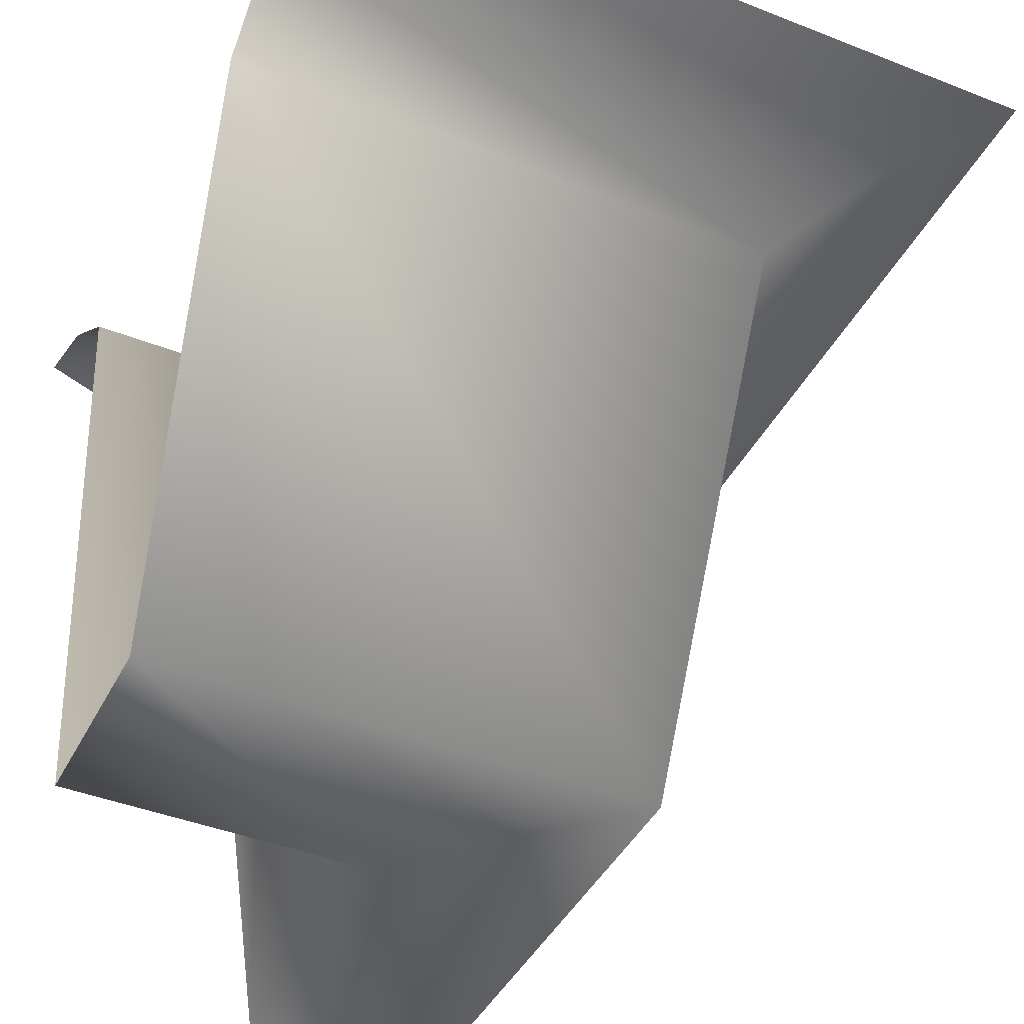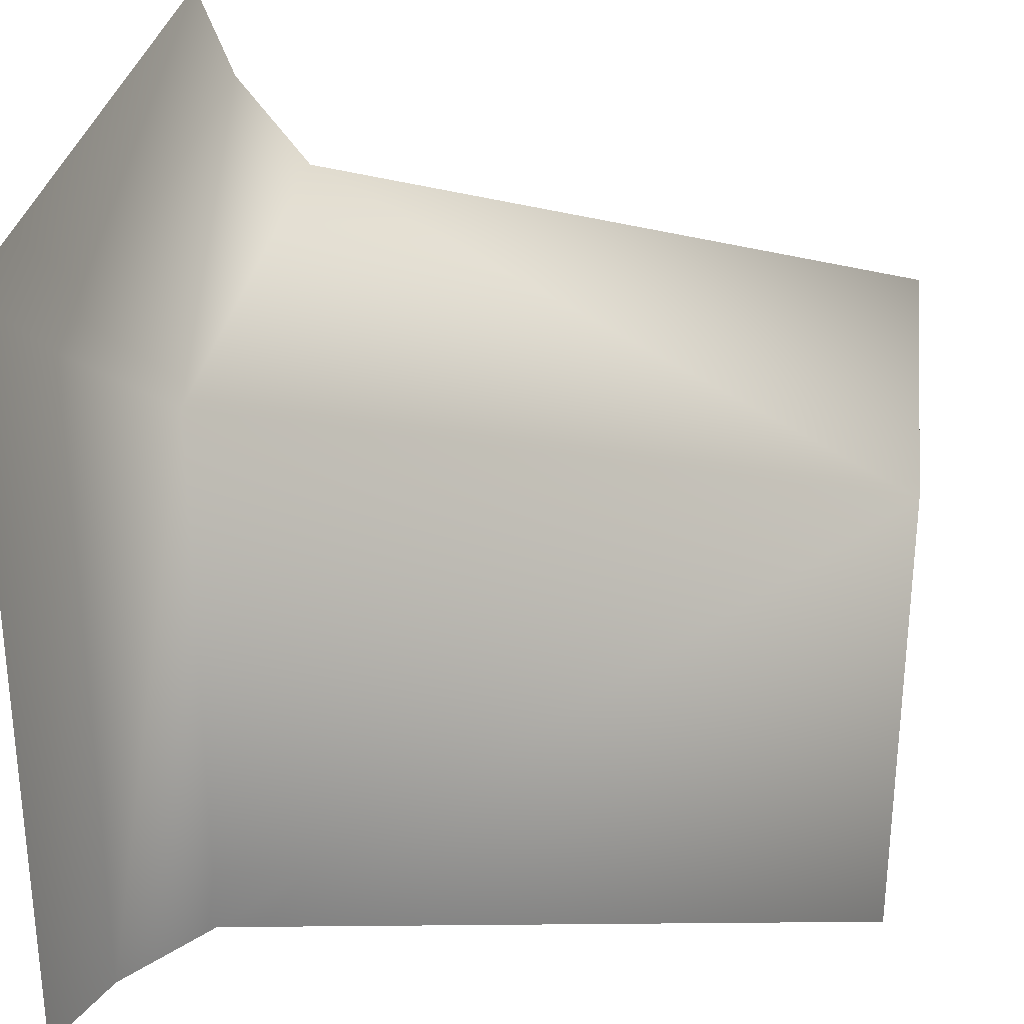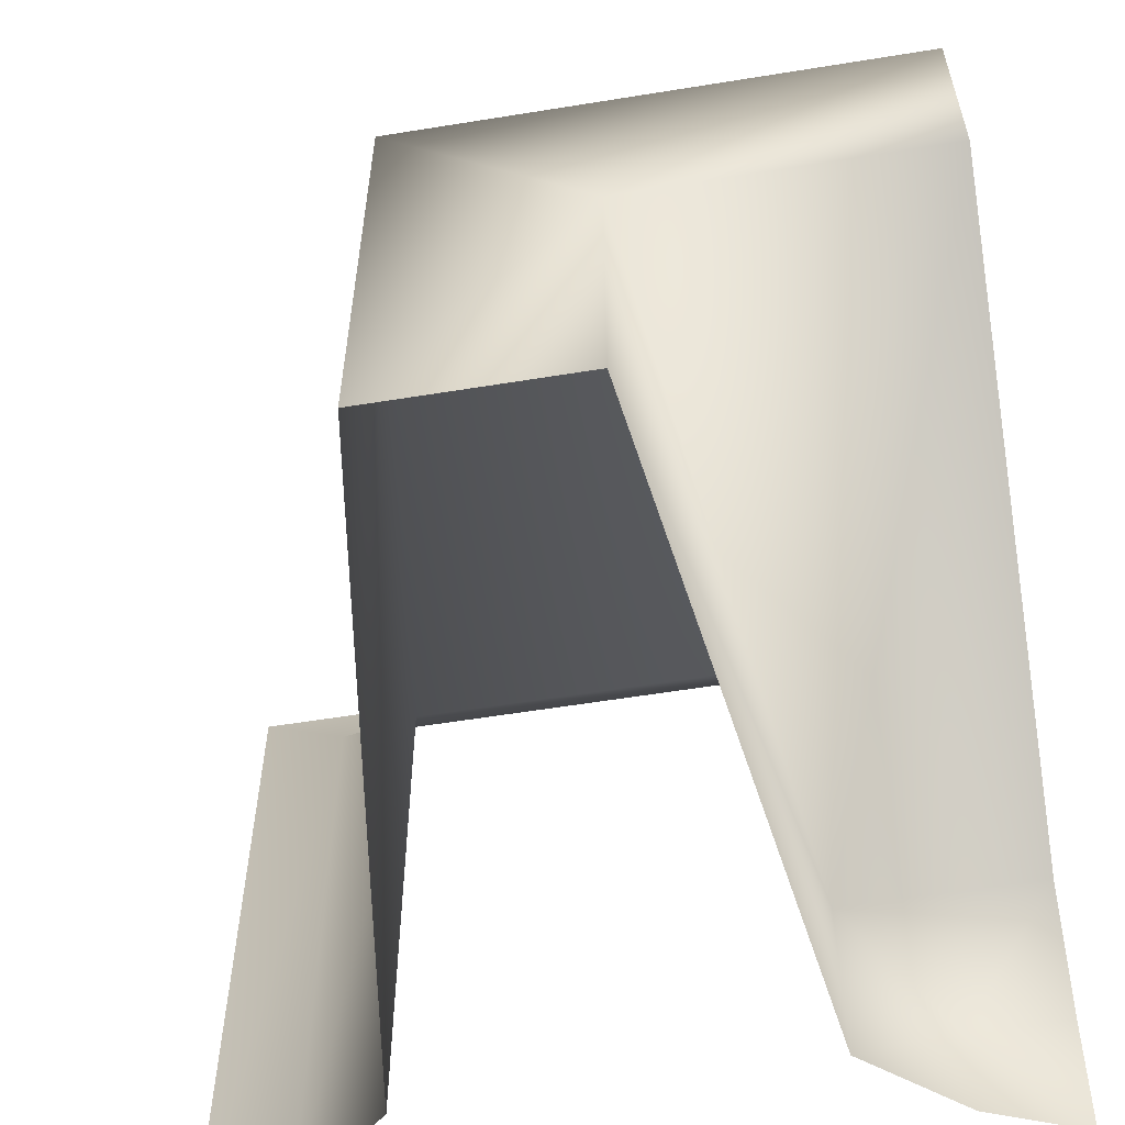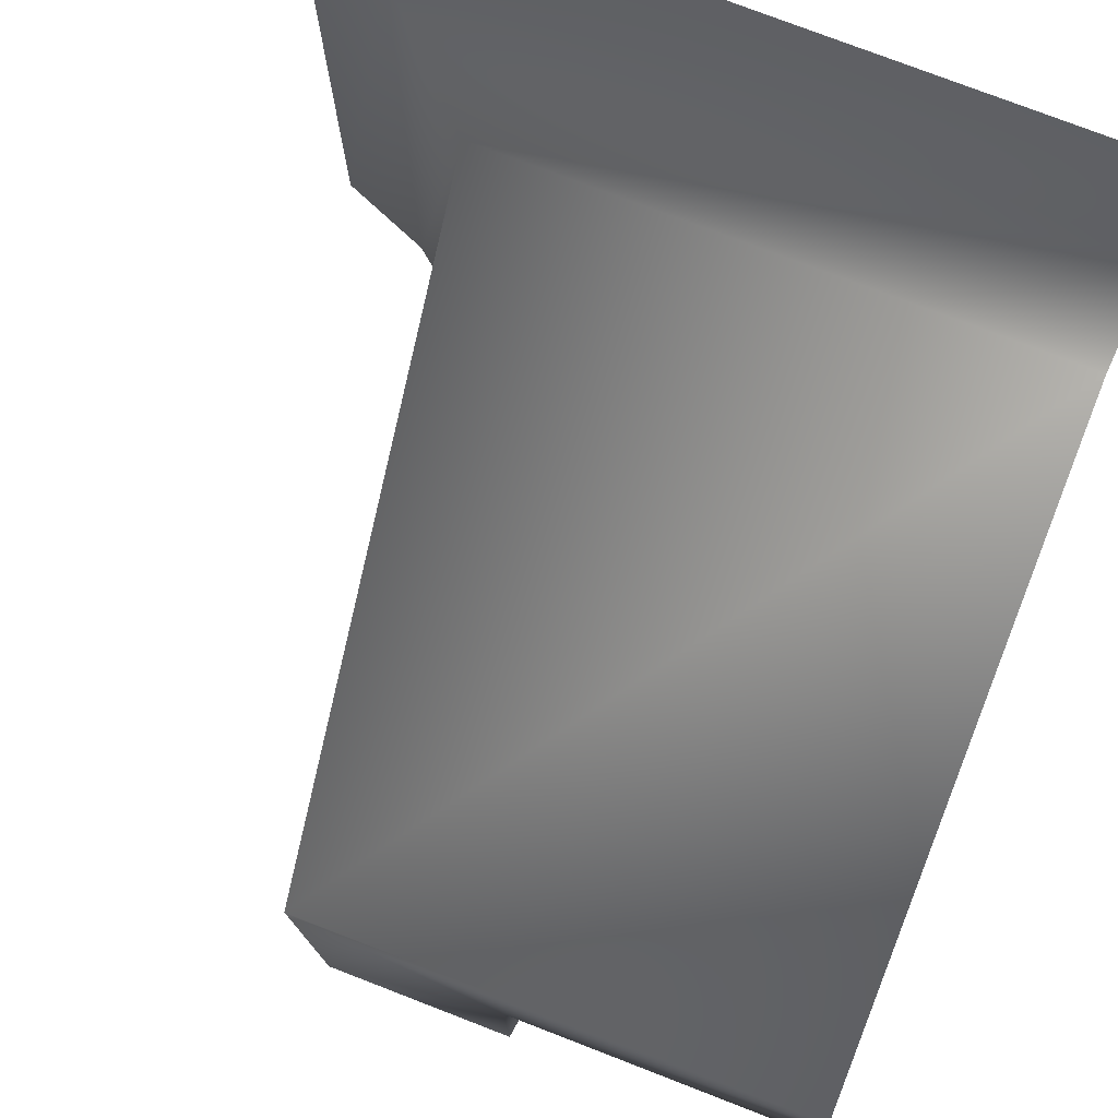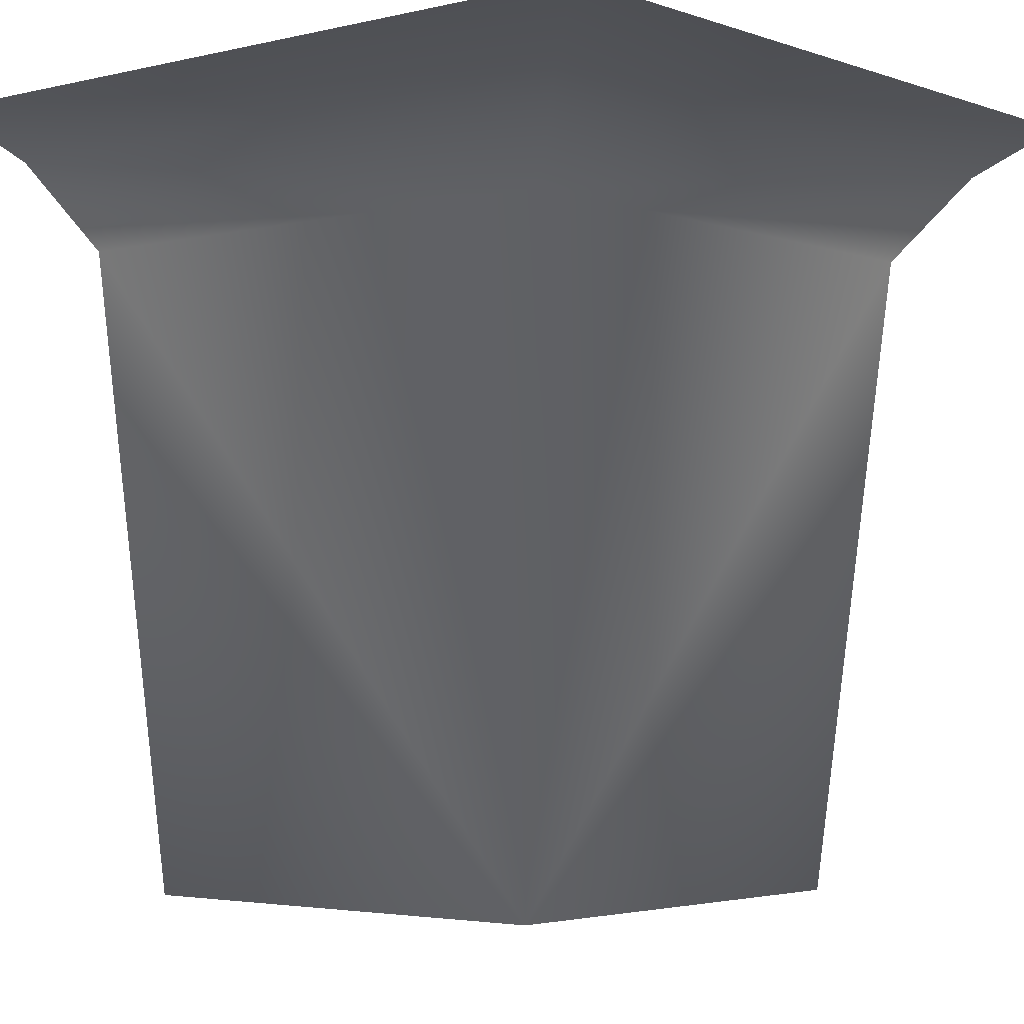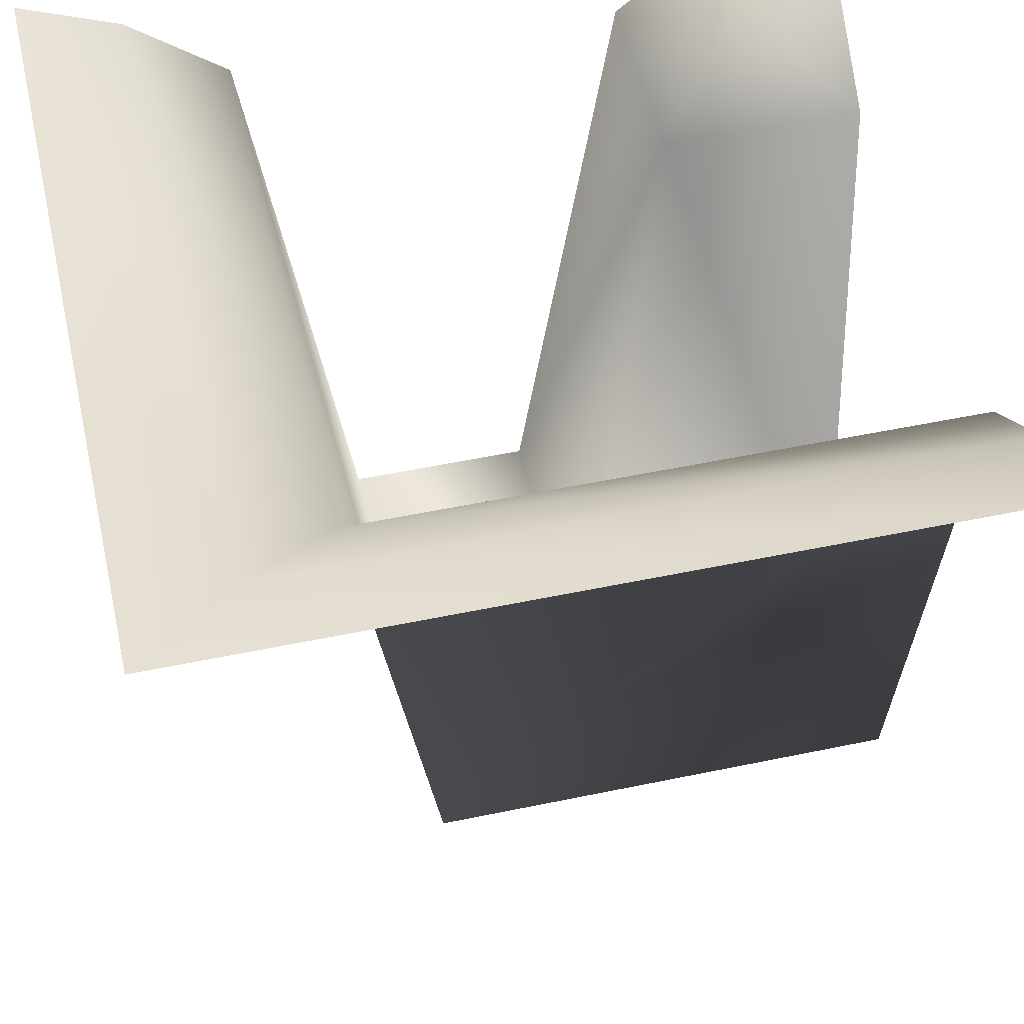
<metadata>
{"format":"obj","ext":"obj","renderer":"f3d","projection":"perspective","resolution":1024,"background":"white","views":[{"elev":-42.2,"azim":-115.3,"up":"+Y"},{"elev":29.4,"azim":-82.4,"up":"+Z"},{"elev":-58.5,"azim":9.5,"up":"+Z"},{"elev":76.7,"azim":21.1,"up":"+Z"},{"elev":-3.1,"azim":-50.1,"up":"+Y"},{"elev":51.6,"azim":-12.8,"up":"+Y"}]}
</metadata>
<code>
o Grid_Grid.011_Grid_Grid.008
v -0.375 -0.05 0.375
v -0.5 -0 0.5
v -0.25 -0.15 0.25
v -0.125 -1 0.125
v 0.125 -1 -0.5
v 0.125 -1 -0.125
v 0.25 -0.15 -0.5
v 0.25 -0.15 -0.25
v 0.375 -0.05 -0.375
v 0.375 -0.05 -0.5
v 0.5 -0.05 -0.375
v 0.5 0 -0.5
v 0.5 -0.15 -0.25
v 0.5 -1 -0.125
v 0.5 0 0.5
v 0.5 -0.05 0.375
v 0.5 -0.15 0.25
v 0.5 -1 0.125
v -0.375 -0.05 -0.5
v -0.5 -0 -0.5
v -0.25 -0.15 -0.5
v -0.125 -1 -0.5
f 9 11 12
f 9 7 8
f 5 8 7
f 10 9 12
f 3 19 1
f 4 21 3
f 6 22 4
f 15 1 2
f 16 3 1
f 17 4 3
f 14 8 6
f 1 20 2
f 13 9 8
f 9 10 7
f 5 6 8
f 3 21 19
f 4 22 21
f 6 5 22
f 4 18 6
f 18 14 6
f 15 16 1
f 16 17 3
f 17 18 4
f 14 13 8
f 1 19 20
f 13 11 9

</code>
